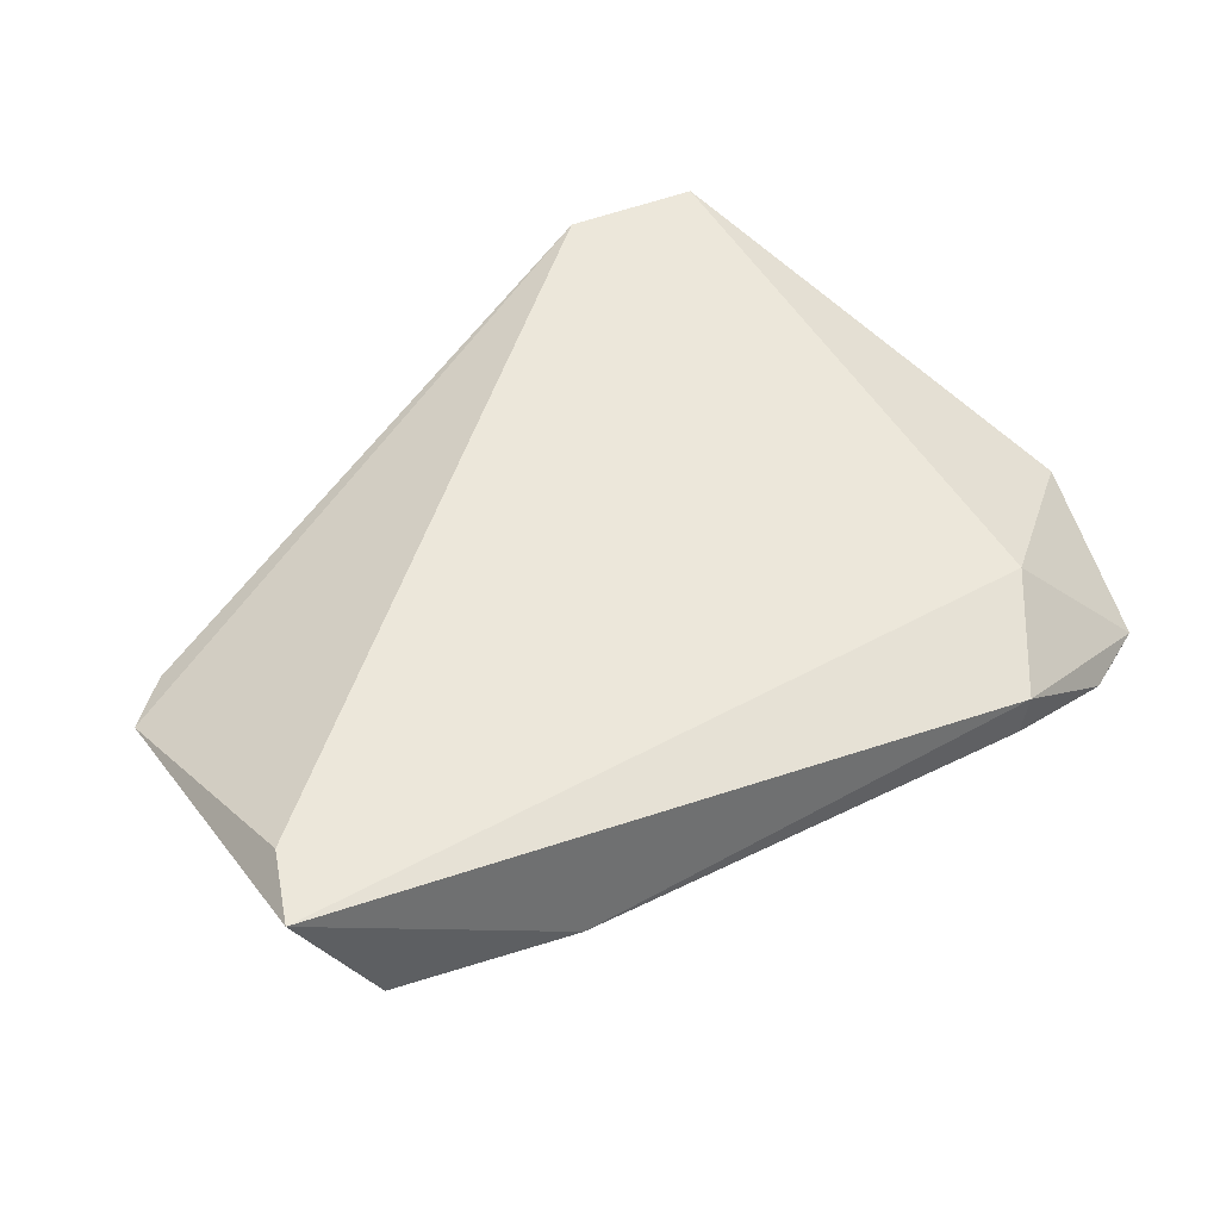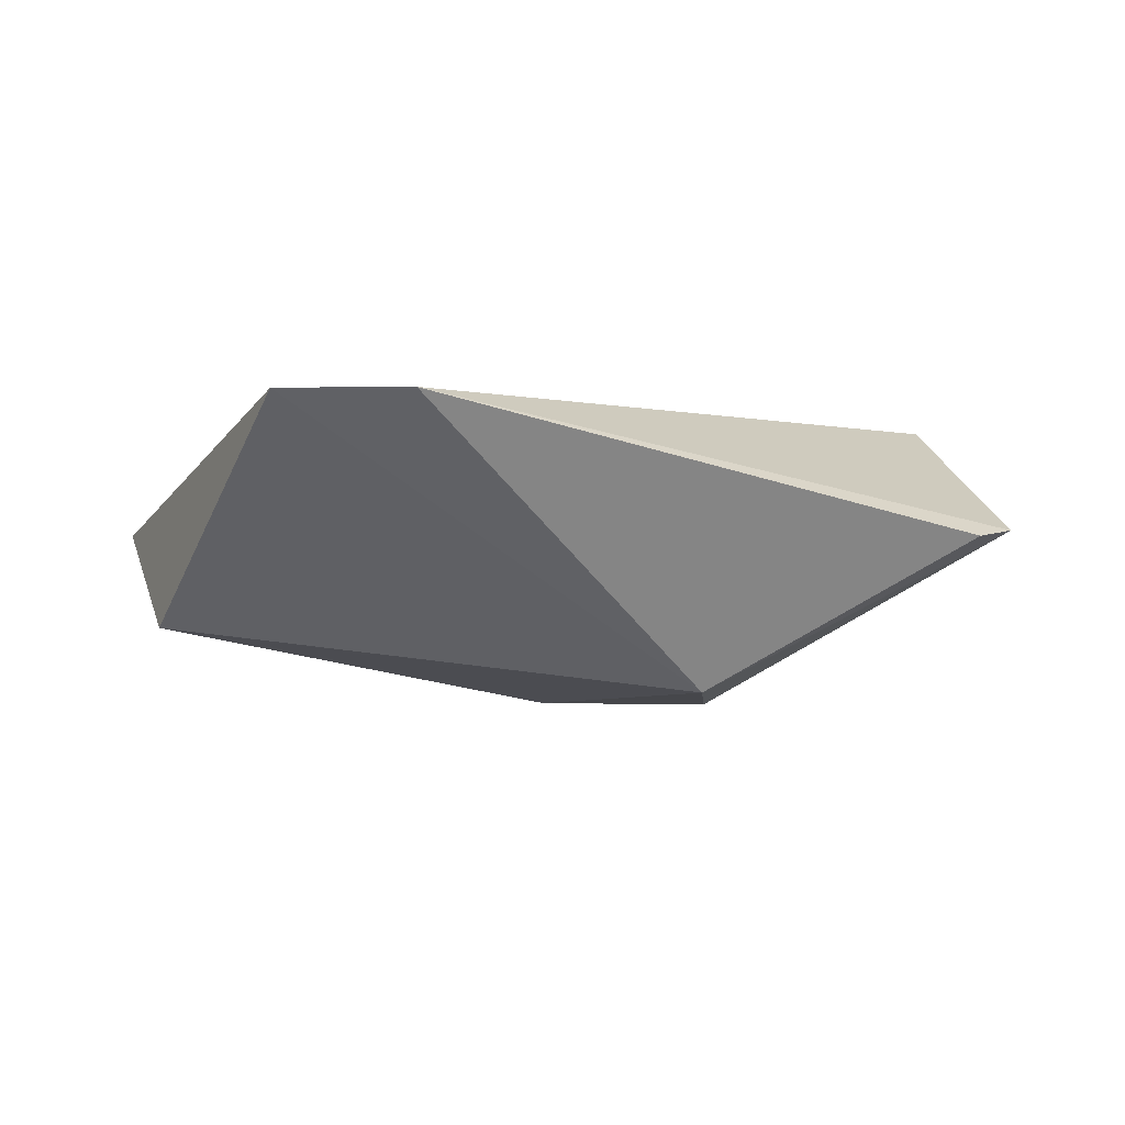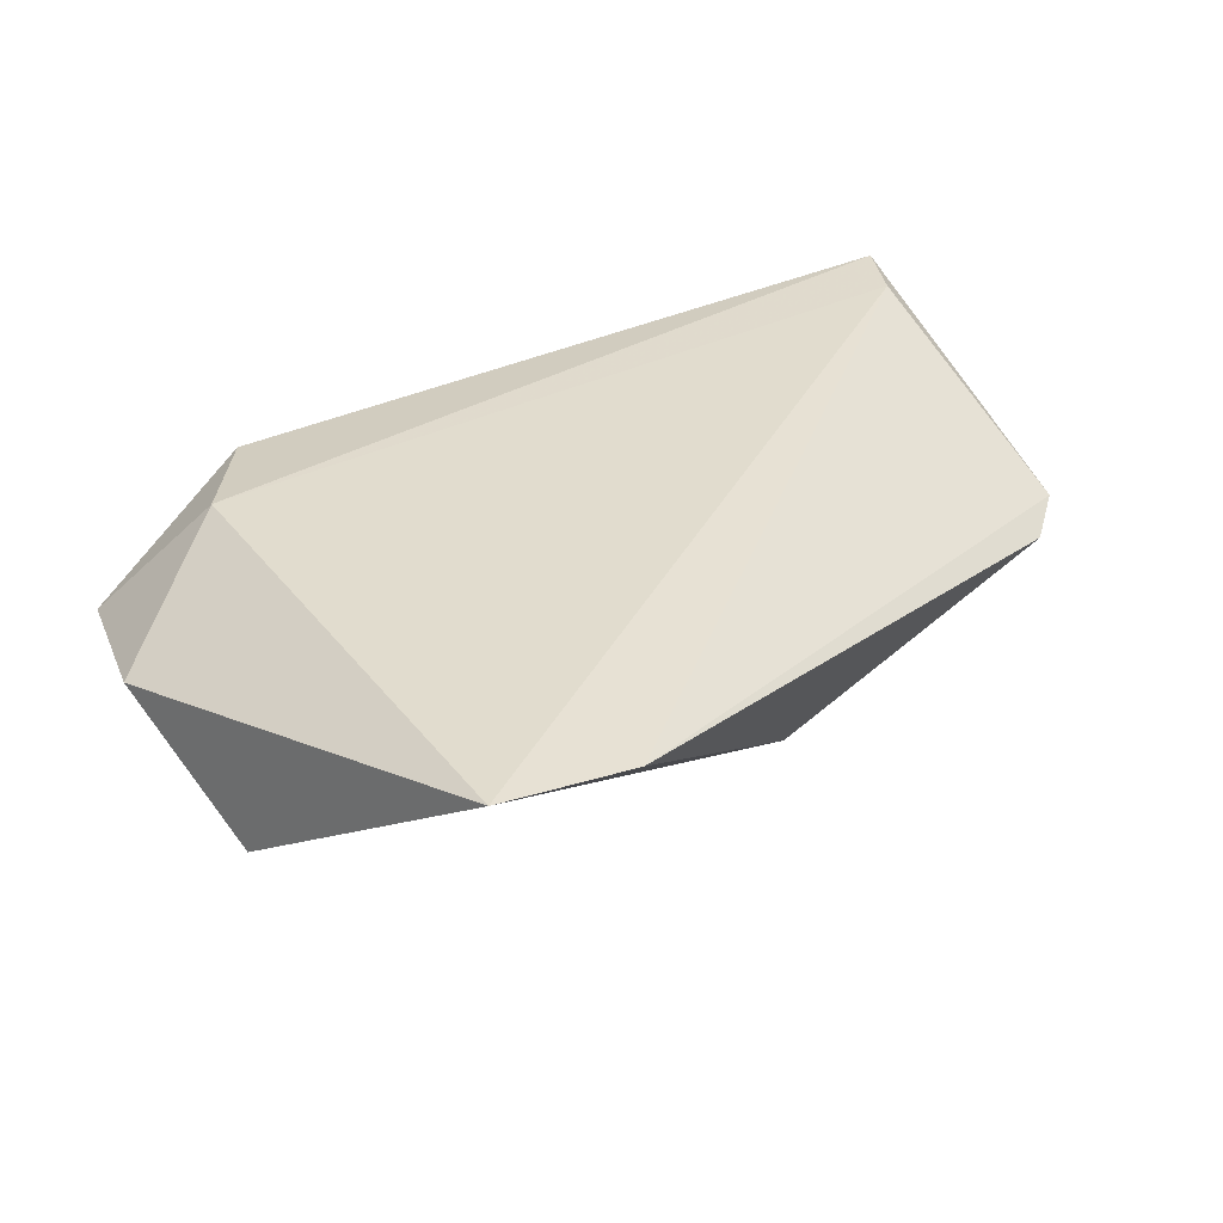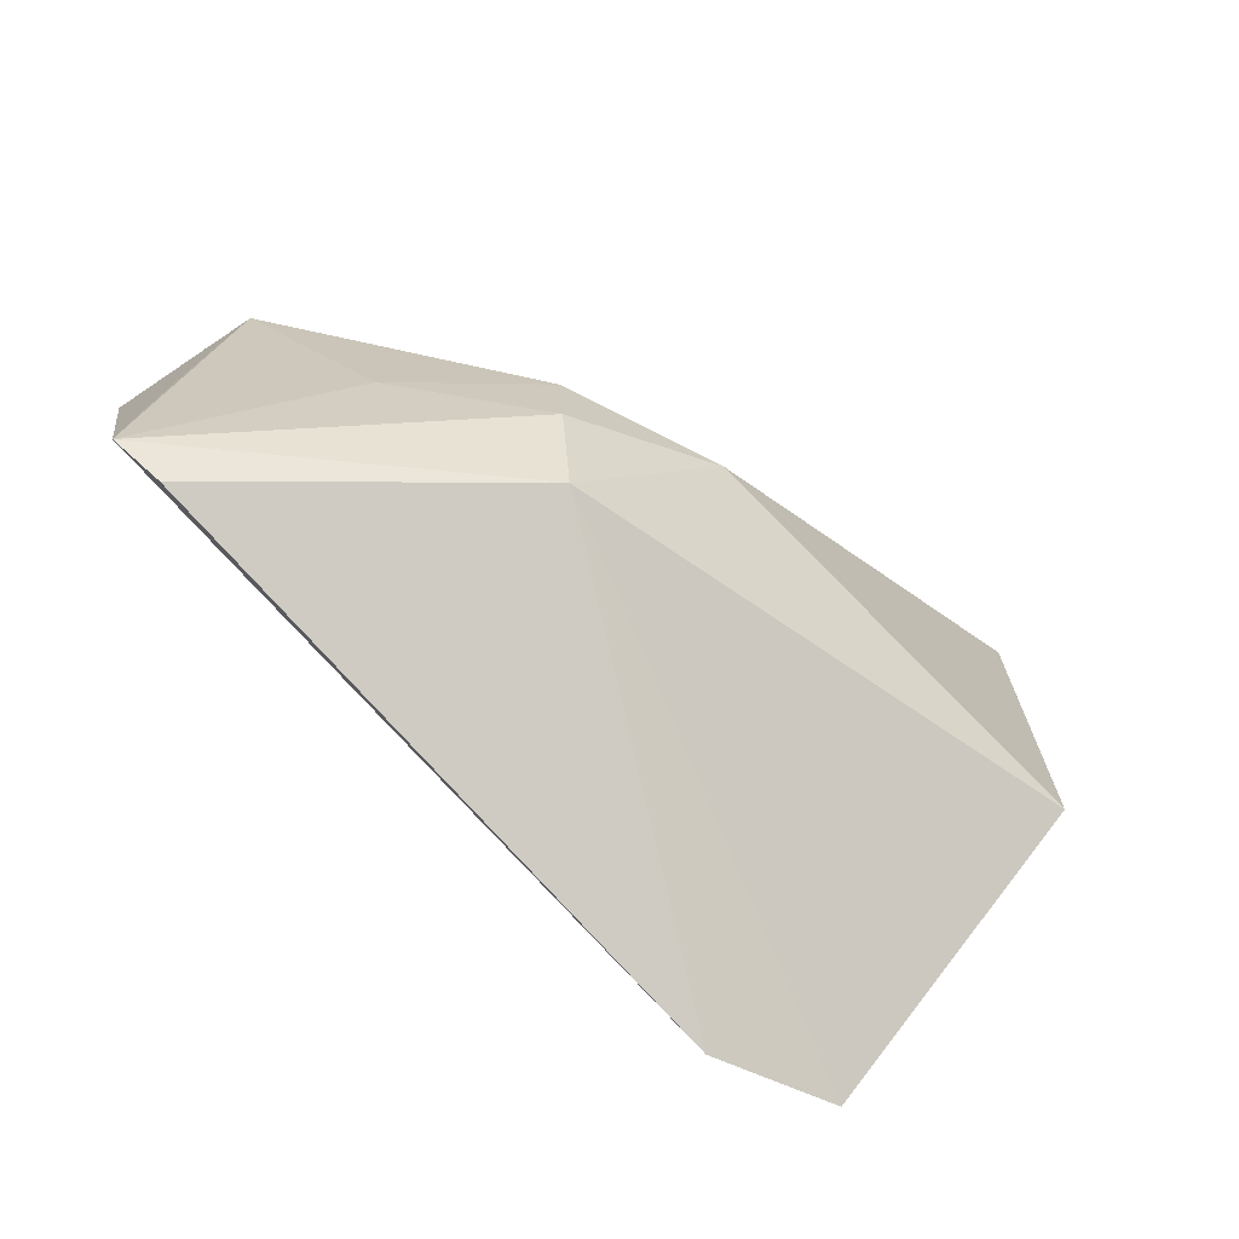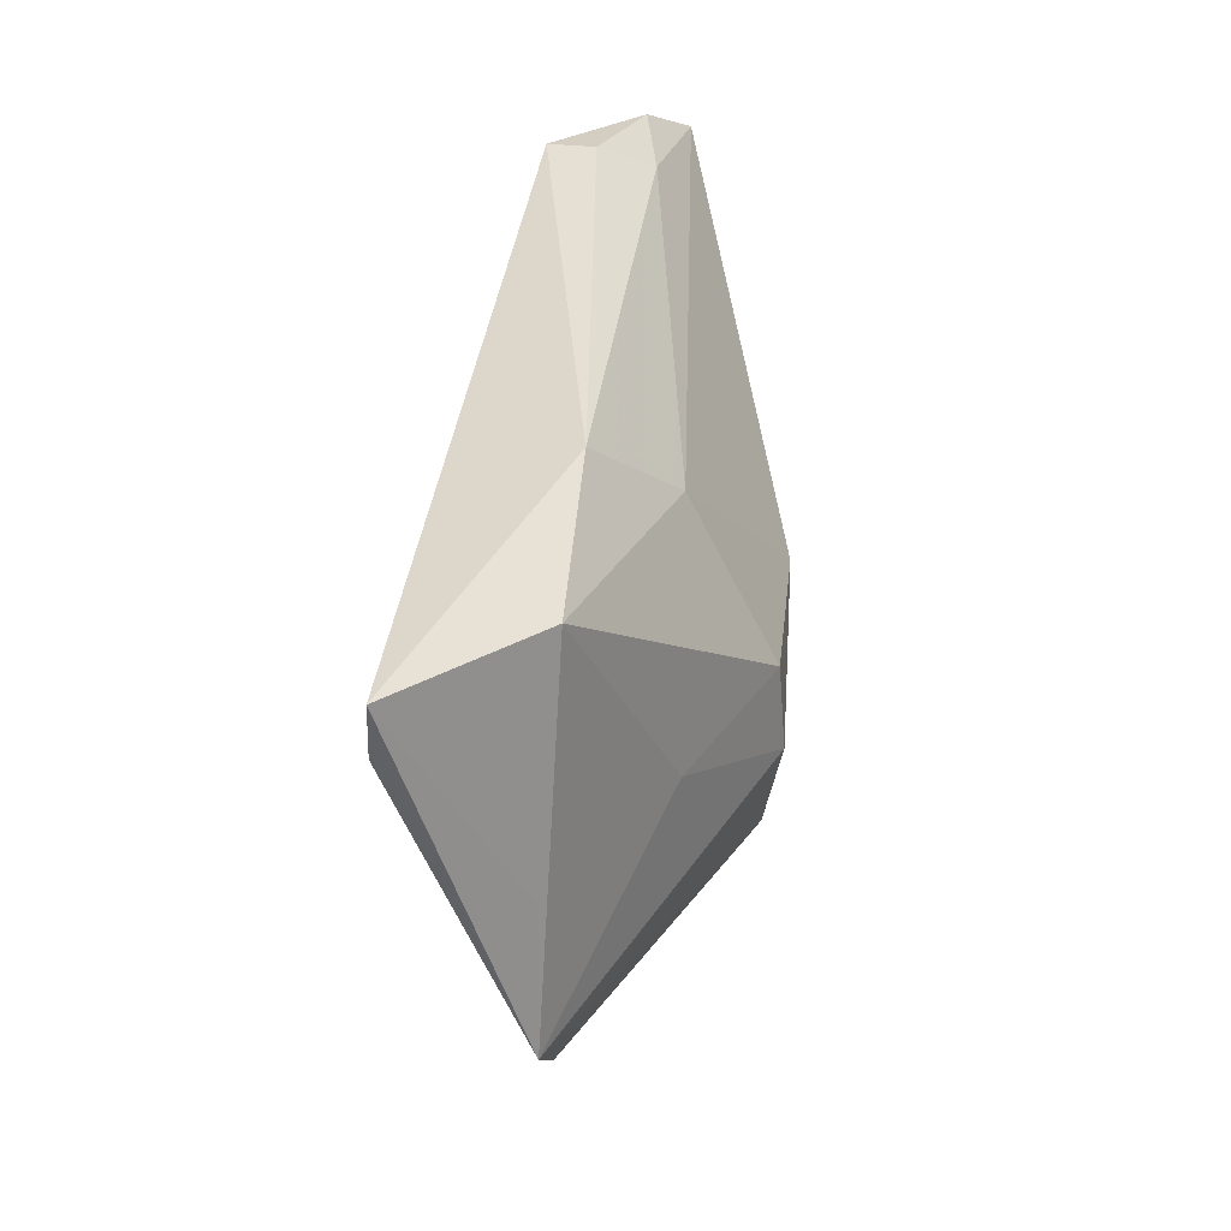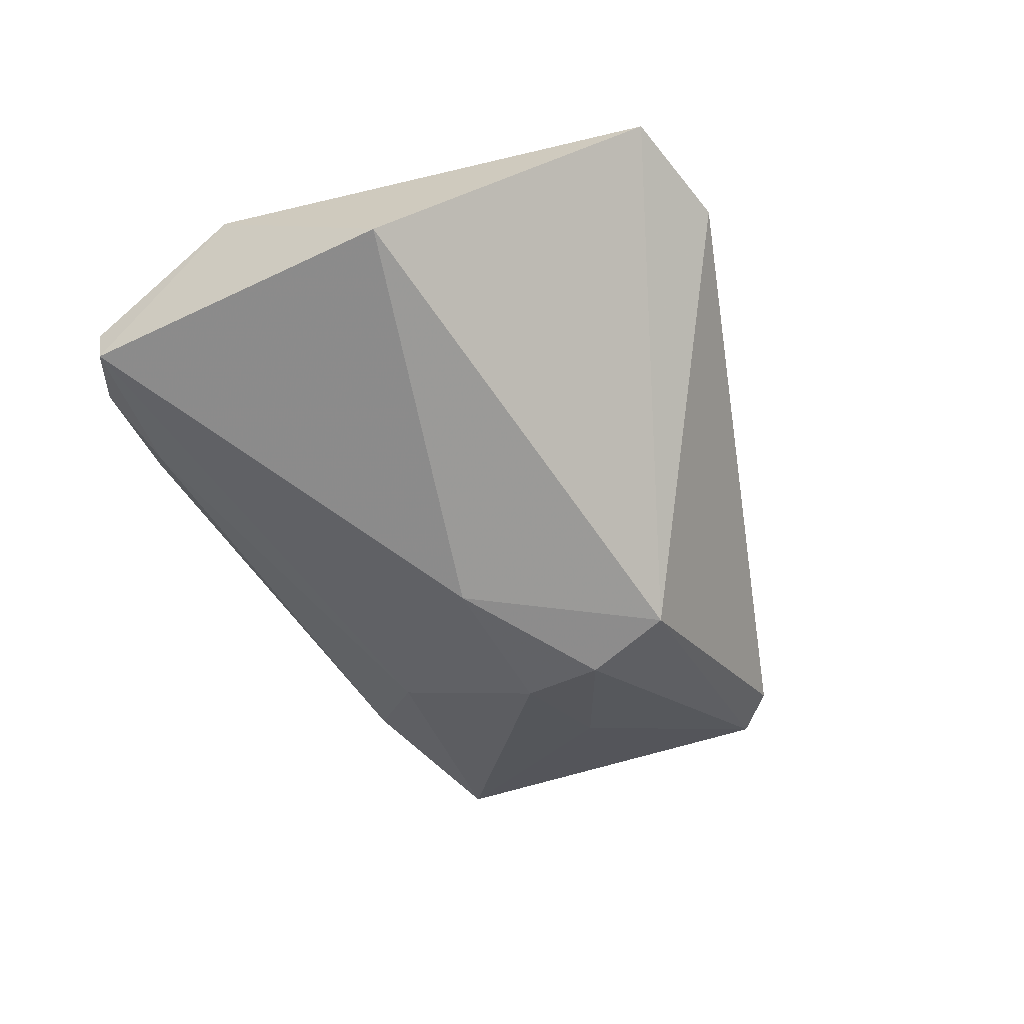
<metadata>
{"format":"obj","ext":"obj","renderer":"f3d","projection":"perspective","resolution":1024,"background":"white","views":[{"elev":52.8,"azim":147.4,"up":"+Z"},{"elev":-0.9,"azim":-6.8,"up":"+Z"},{"elev":39.4,"azim":-30.7,"up":"+Z"},{"elev":-64.5,"azim":148.8,"up":"+Y"},{"elev":33.6,"azim":93.2,"up":"+Y"},{"elev":-55.7,"azim":-62.6,"up":"+Z"}]}
</metadata>
<code>
v 0.01913 0.02255 -0.01119
v -0.03805 0.0249 0.009762
v 0.05163 0.02781 -0.001182
v 0.02037 0.002256 -0.02141
v -0.04304 0.03684 -0.004371
v -0.05246 0.03192 -0.005821
v 0.05401 -0.02301 0.0001331
v -0.03165 0.03524 -0.006033
v -0.05681 0.009613 0.0005769
v 0.0379 0.000687 -0.01178
v -0.05129 0.03196 -0.009368
v -0.05172 -0.01171 -0.0118
v 0.02021 -0.00845 -0.02226
v 0.02904 0.03301 -0.001852
v 0.05657 0.01557 0.01622
v -0.03703 -0.04509 0.01622
v -0.02787 0.03915 0.0006255
v -0.02884 0.03897 0.006371
v 0.01782 -0.02016 -0.02014
v 0.05995 0.02413 0.01551
v 0.05995 -0.01738 0.001022
v -0.0204 -0.04813 0.01622
v 0.05726 -6.605e-05 0.001119
v -0.0003048 0.002377 -0.0225
f 22 19 7
f 20 2 15
f 16 2 9
f 9 12 16
f 22 15 16
f 16 15 2
f 16 19 22
f 16 12 19
f 11 12 9
f 22 7 21
f 21 15 22
f 20 15 21
f 21 7 19
f 21 23 20
f 9 2 6
f 6 11 9
f 19 12 24
f 12 11 24
f 11 6 5
f 18 2 20
f 17 5 18
f 18 6 2
f 18 5 6
f 19 24 13
f 24 4 13
f 13 21 19
f 21 13 10
f 10 13 4
f 14 18 20
f 17 18 14
f 8 5 17
f 17 14 8
f 11 5 8
f 20 23 3
f 3 14 20
f 23 21 3
f 21 10 3
f 3 10 4
f 1 8 14
f 1 3 4
f 14 3 1
f 11 8 1
f 1 24 11
f 1 4 24

</code>
